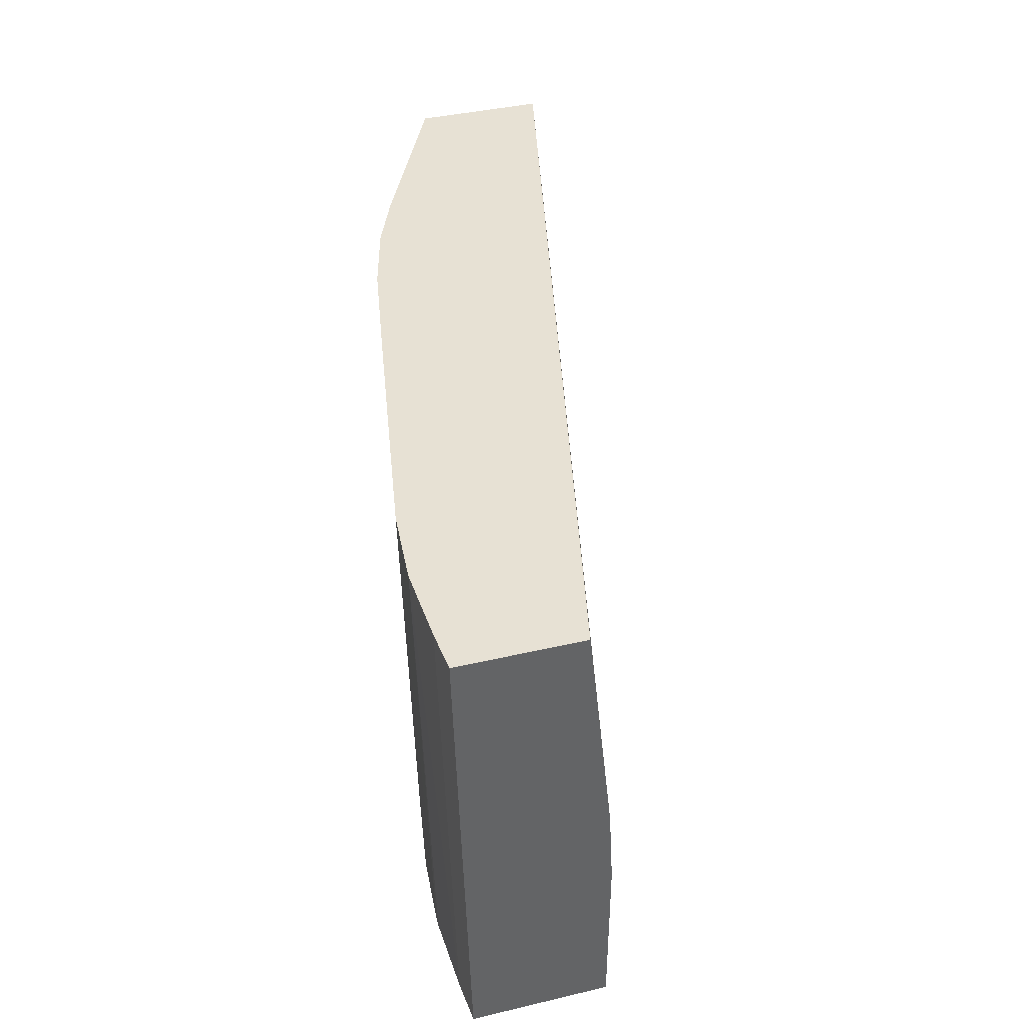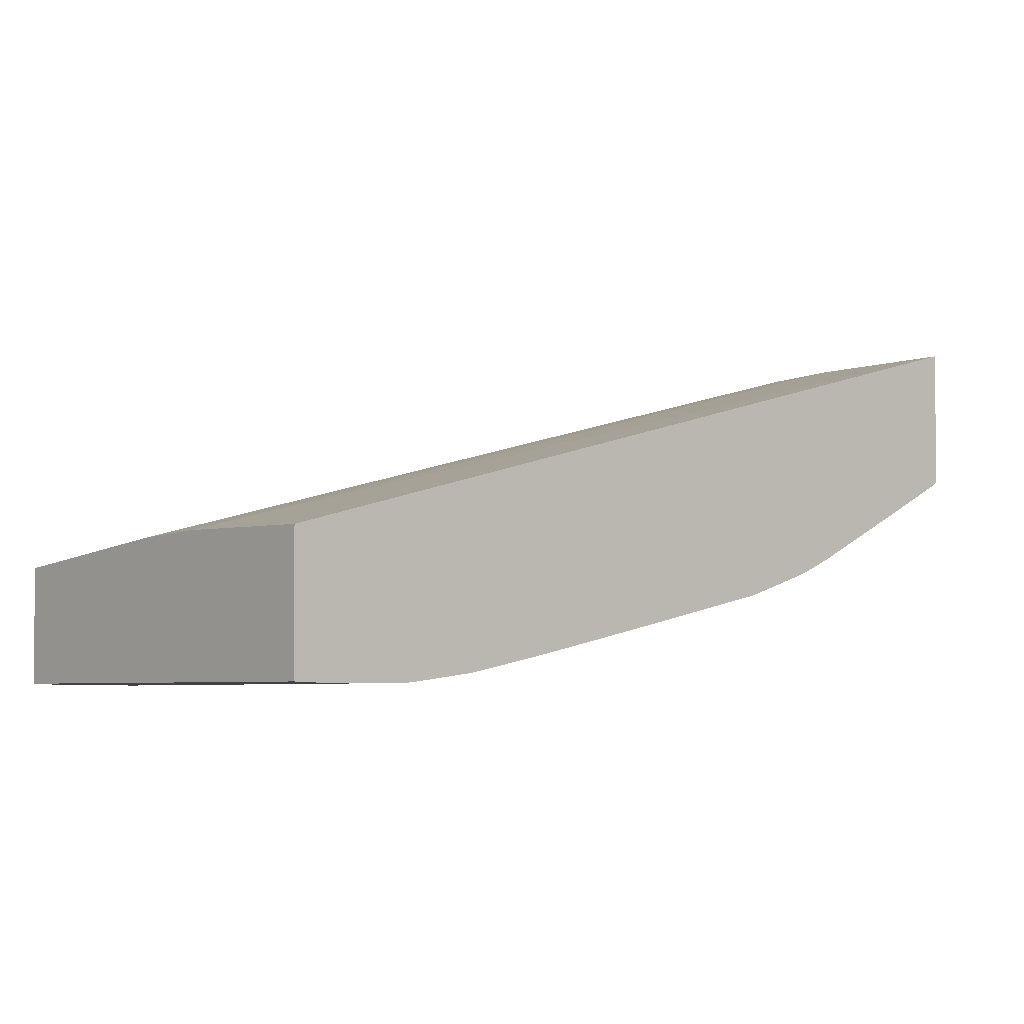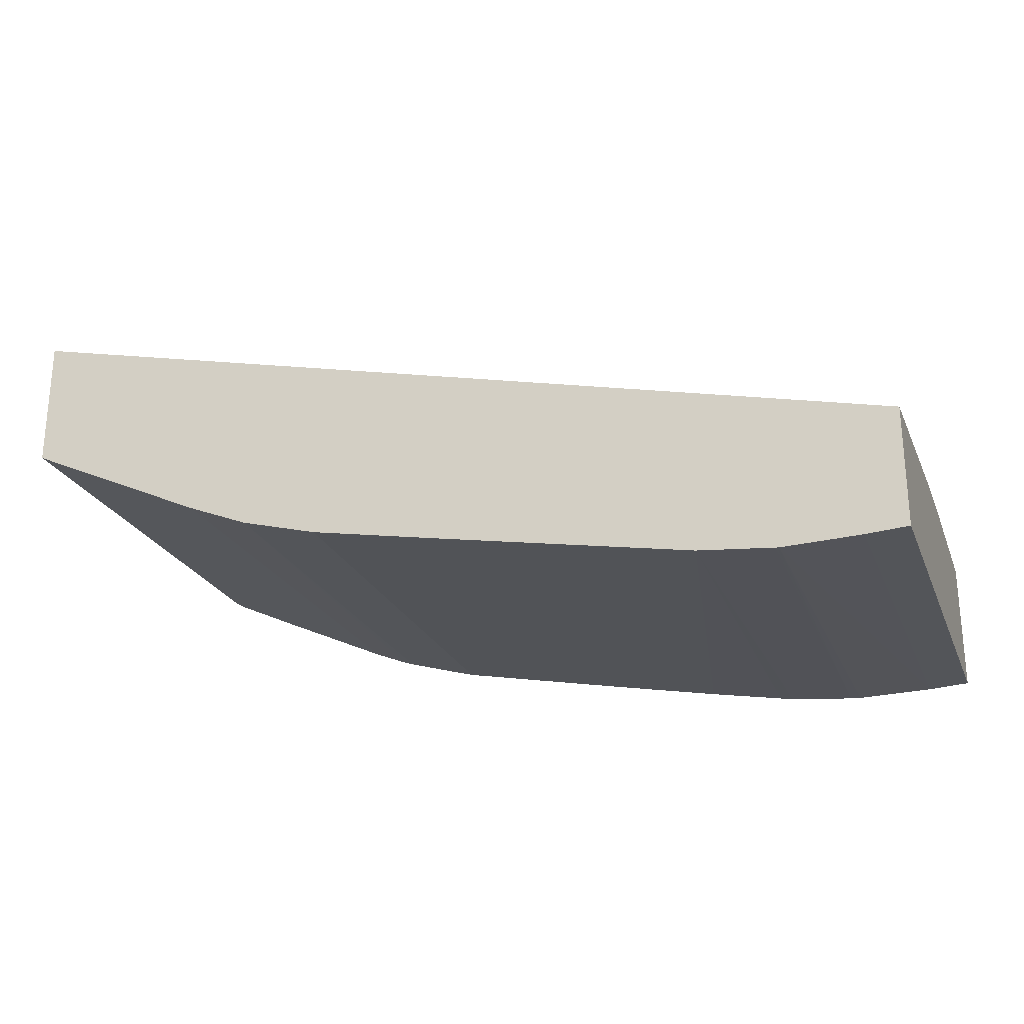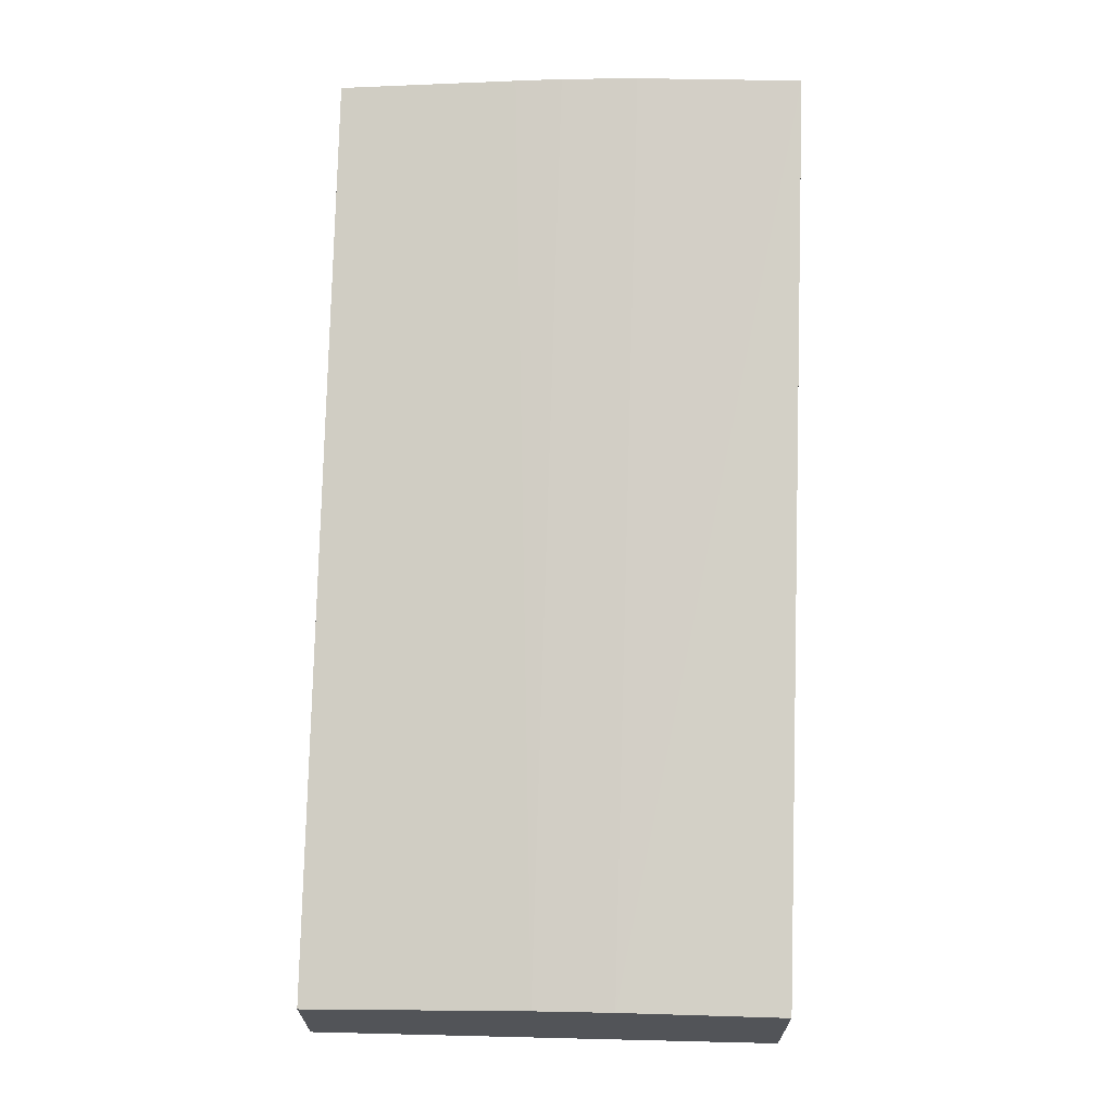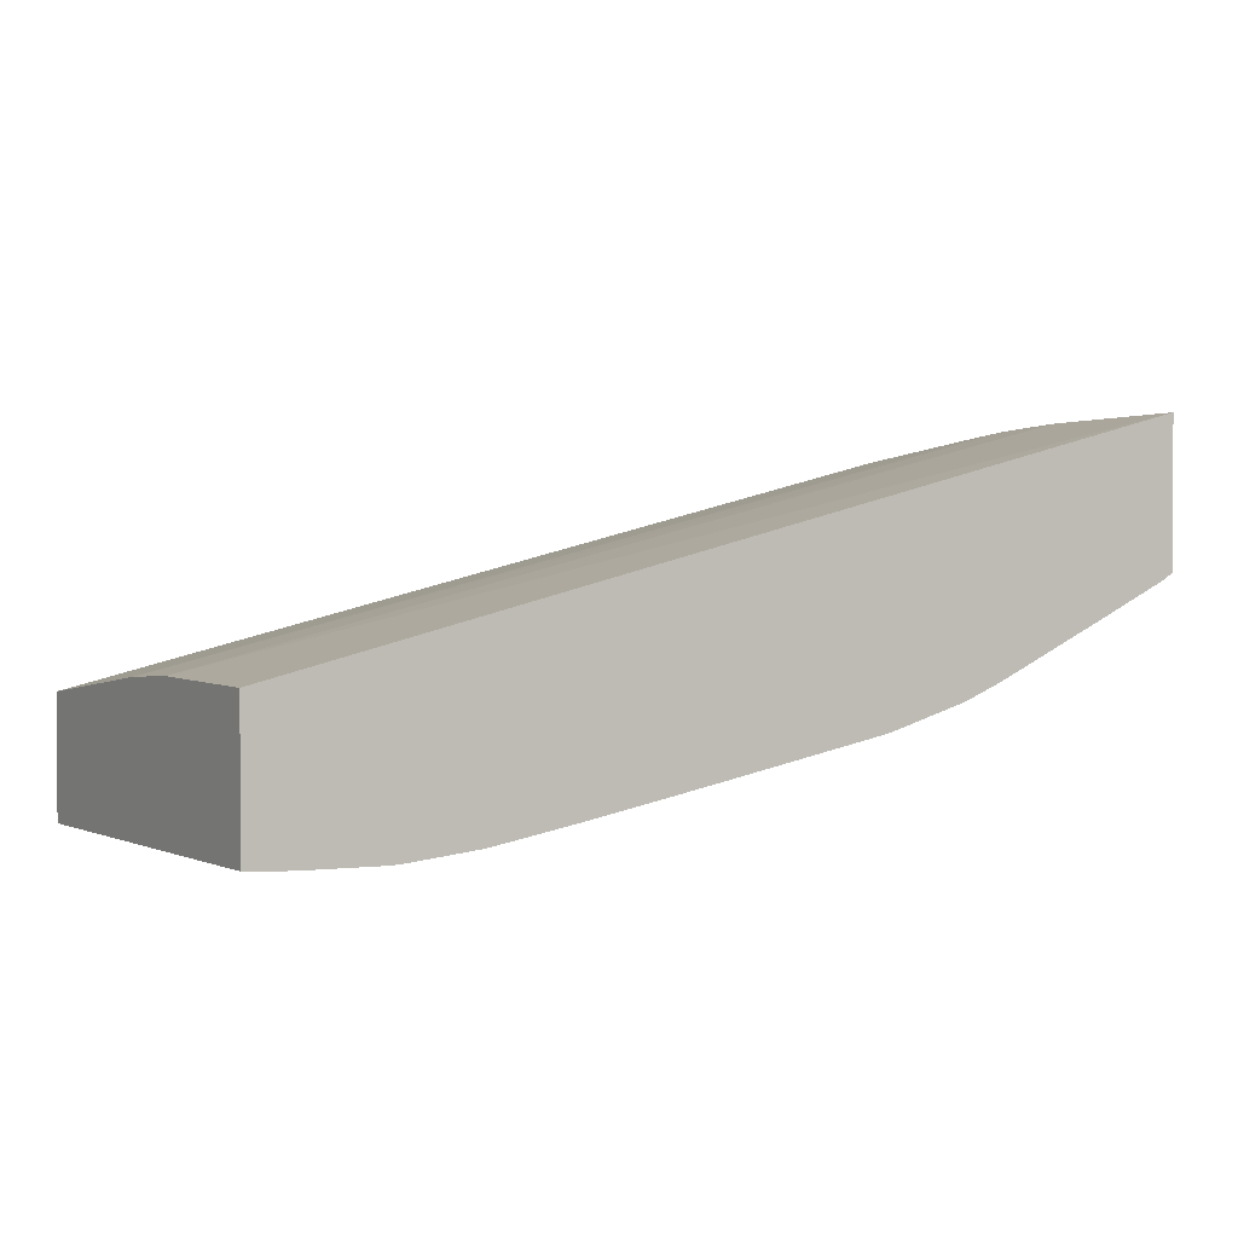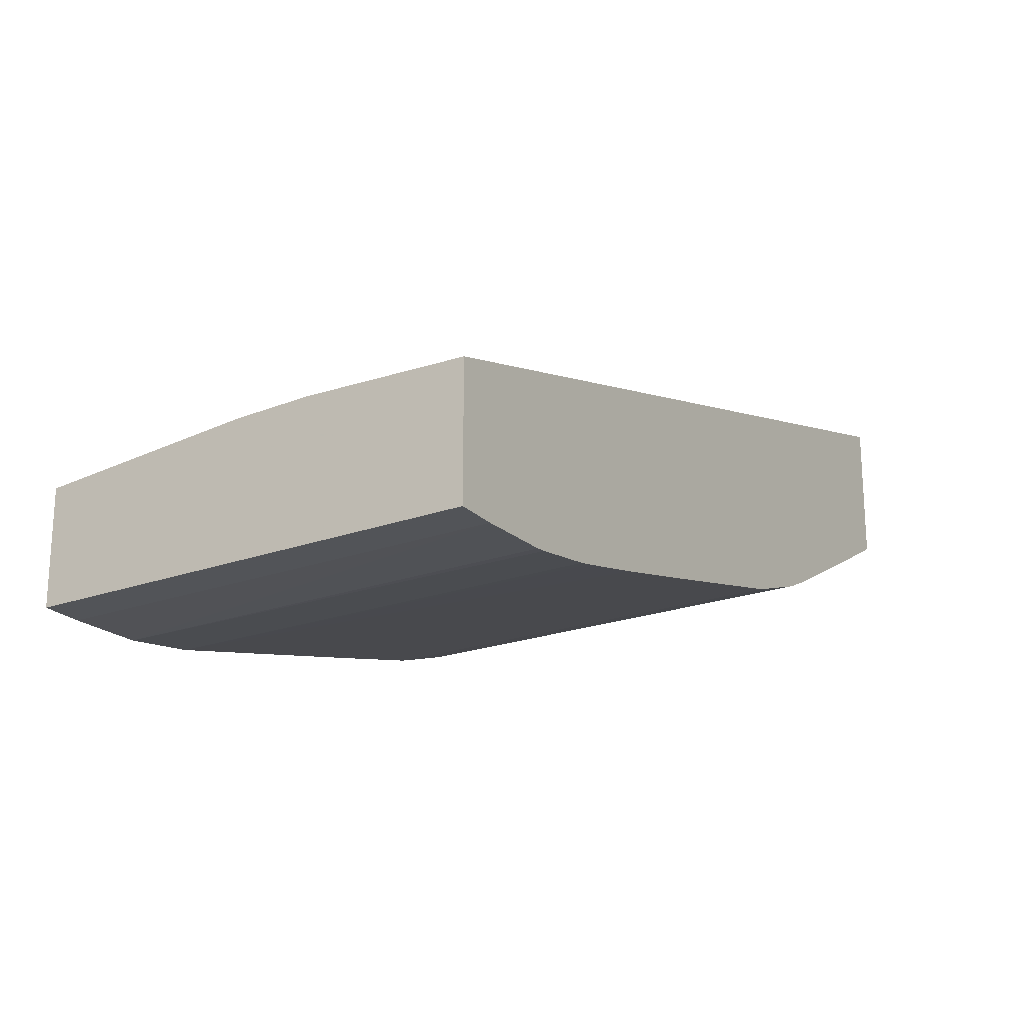
<metadata>
{"format":"obj","ext":"obj","renderer":"f3d","projection":"perspective","resolution":1024,"background":"white","views":[{"elev":39.4,"azim":73.7,"up":"+Z"},{"elev":-3.2,"azim":138.9,"up":"+Y"},{"elev":-25.1,"azim":18.4,"up":"+Y"},{"elev":66.8,"azim":91.7,"up":"+Y"},{"elev":1.8,"azim":150.3,"up":"+Y"},{"elev":-19.1,"azim":122.1,"up":"+Y"}]}
</metadata>
<code>
v -0.02663 -0.0543 -0.01167
v -0.02663 -0.05477 0.002266
v -0.02663 -0.04994 -0.01167
v -0.02638 -0.05446 -0.01167
v -0.02663 -0.05088 0.002266
v -0.0259 -0.05512 0.002266
v -0.02663 -0.05002 -0.006746
v 0.0001003 -0.05661 -0.006746
v 0.0001003 -0.05663 -0.01167
v -0.02542 -0.05492 -0.01167
v -0.02663 -0.05029 -0.003069
v 0.0001003 -0.05747 0.002266
v 0.0001003 -0.05674 -0.004387
v -0.02427 -0.05546 -0.01167
v -0.0212 -0.05733 0.002266
v -0.02663 -0.05005 -0.006225
v 0.0001003 -0.06059 -0.01167
v -0.02663 -0.05015 -0.004466
v 0.0001003 -0.06101 0.002266
v -0.02072 -0.0571 -0.01167
v -0.01946 -0.05805 0.002266
v -0.00113 -0.06067 -0.01167
v -0.00113 -0.06108 0.002266
v -0.01969 -0.05753 -0.01167
v -0.01938 -0.05809 0.002266
v -0.003409 -0.06114 0.002266
v -0.003409 -0.06071 -0.01167
v -0.01938 -0.05764 -0.01167
v -0.01746 -0.0582 -0.01167
v -0.0171 -0.05831 -0.01167
v -0.0171 -0.05873 0.002266
v -0.003521 -0.06113 0.002266
v -0.003715 -0.06069 -0.01167
v -0.01251 -0.05921 -0.01167
v -0.01393 -0.05934 0.002266
v -0.005691 -0.06092 0.002266
v -0.005665 -0.06049 -0.01167
v -0.01059 -0.05959 -0.01167
v -0.008337 -0.06002 -0.01167
v -0.01254 -0.05961 0.002266
v -0.008085 -0.06046 0.002266
v -0.006055 -0.06043 -0.01167
v -0.01038 -0.06002 0.002266
f 1 2 5
f 1 5 11
f 1 11 18
f 1 18 16
f 1 16 7
f 1 7 3
f 1 3 9
f 1 9 17
f 1 17 22
f 1 22 27
f 1 27 33
f 1 33 37
f 1 37 42
f 1 42 39
f 1 39 38
f 1 38 34
f 1 34 30
f 1 30 29
f 1 29 28
f 1 28 24
f 1 24 20
f 1 20 14
f 1 14 10
f 1 10 4
f 1 4 2
f 2 4 6
f 2 6 15
f 2 15 21
f 2 21 25
f 2 25 31
f 2 31 35
f 2 35 40
f 2 40 43
f 2 43 41
f 2 41 36
f 2 36 32
f 2 32 26
f 2 26 23
f 2 23 19
f 2 19 12
f 2 12 5
f 3 7 8
f 3 8 9
f 4 10 6
f 5 12 13
f 5 13 11
f 6 10 14
f 6 14 15
f 7 16 13
f 7 13 8
f 8 13 12
f 8 12 19
f 8 19 17
f 8 17 9
f 11 13 18
f 13 16 18
f 14 20 15
f 15 20 21
f 17 19 23
f 17 23 22
f 20 24 21
f 21 24 25
f 22 26 27
f 22 23 26
f 24 28 25
f 25 28 29
f 25 29 30
f 25 30 31
f 26 32 33
f 26 33 27
f 30 34 31
f 31 34 35
f 32 36 33
f 33 36 37
f 34 38 35
f 35 38 39
f 35 39 40
f 36 41 39
f 36 39 42
f 36 42 37
f 39 41 43
f 39 43 40

</code>
